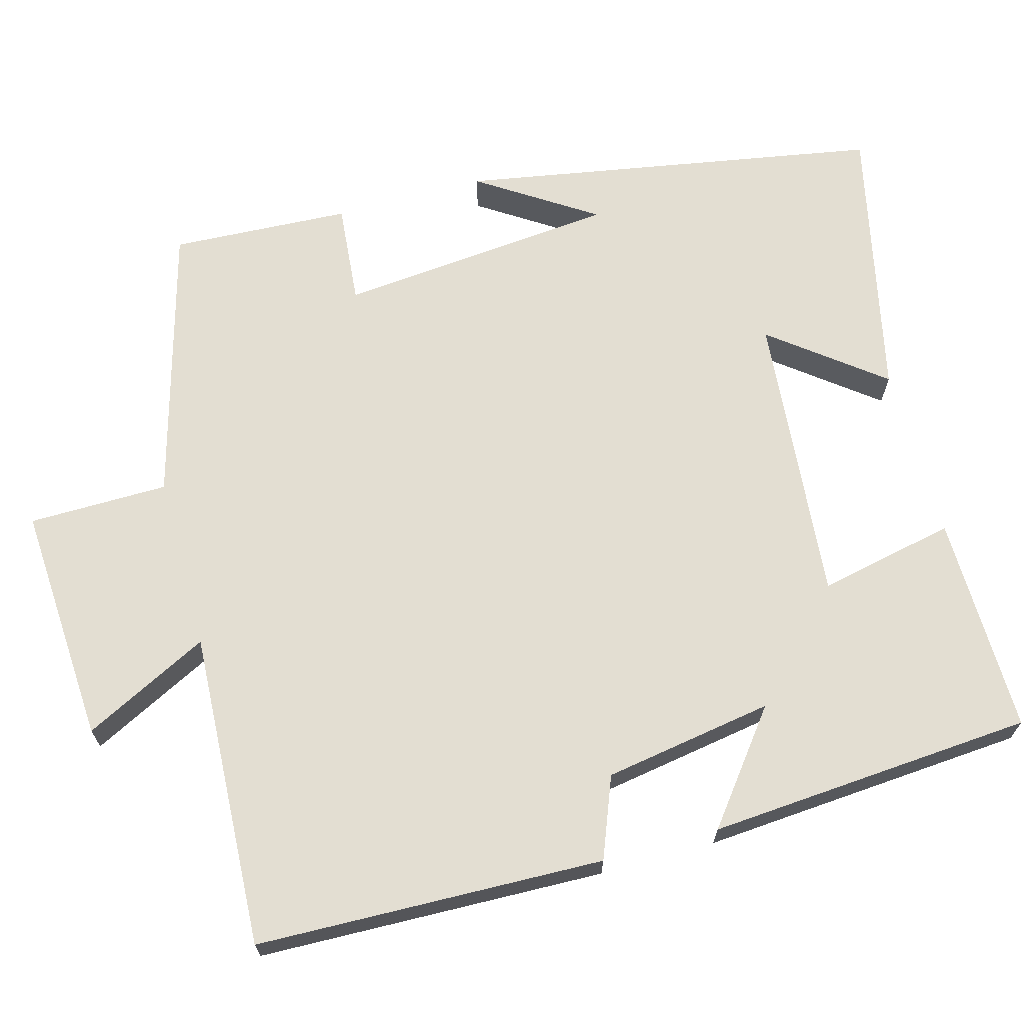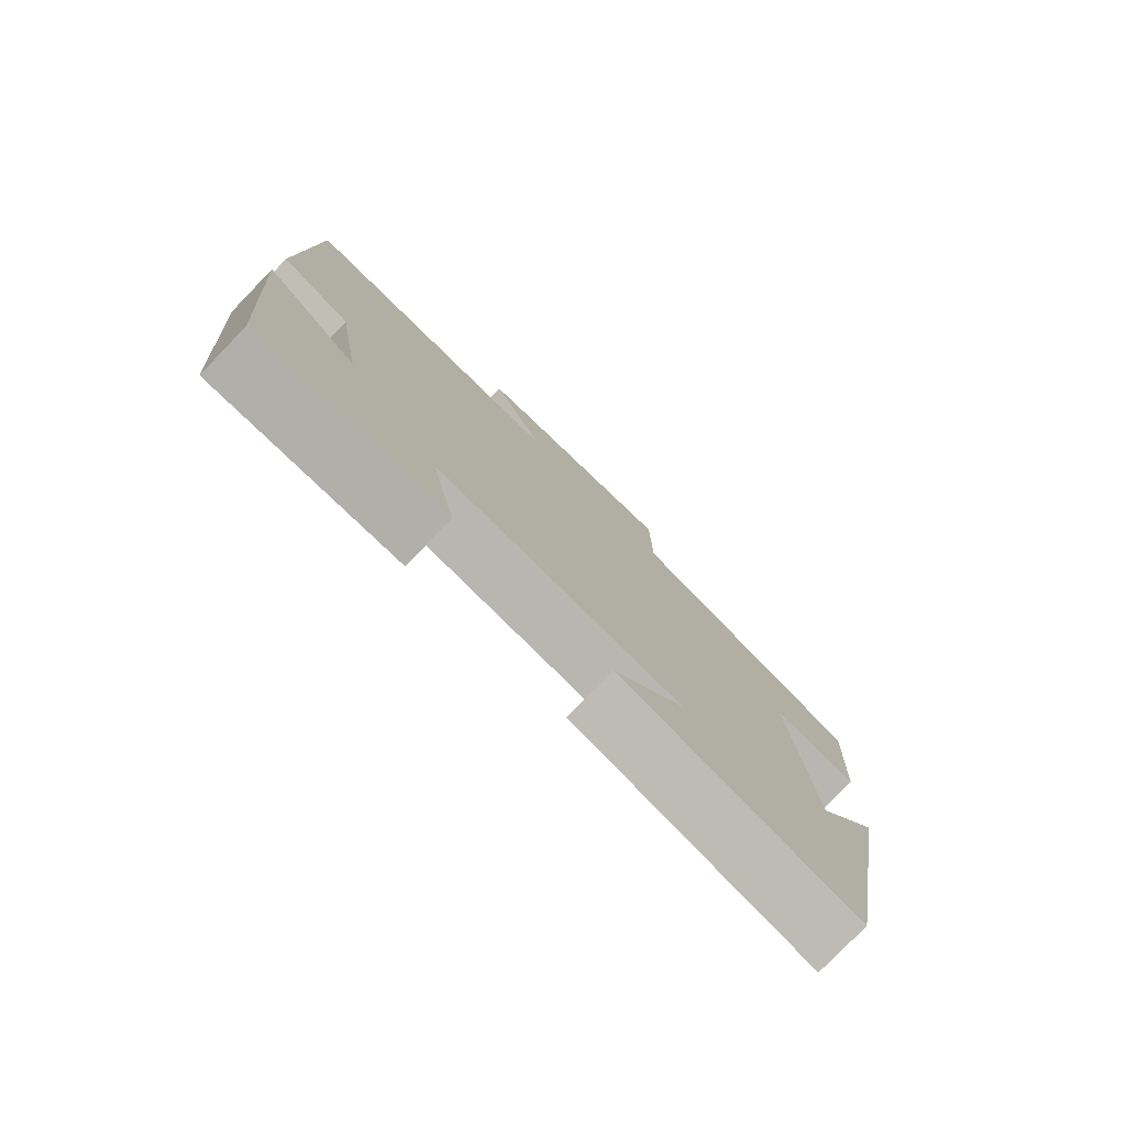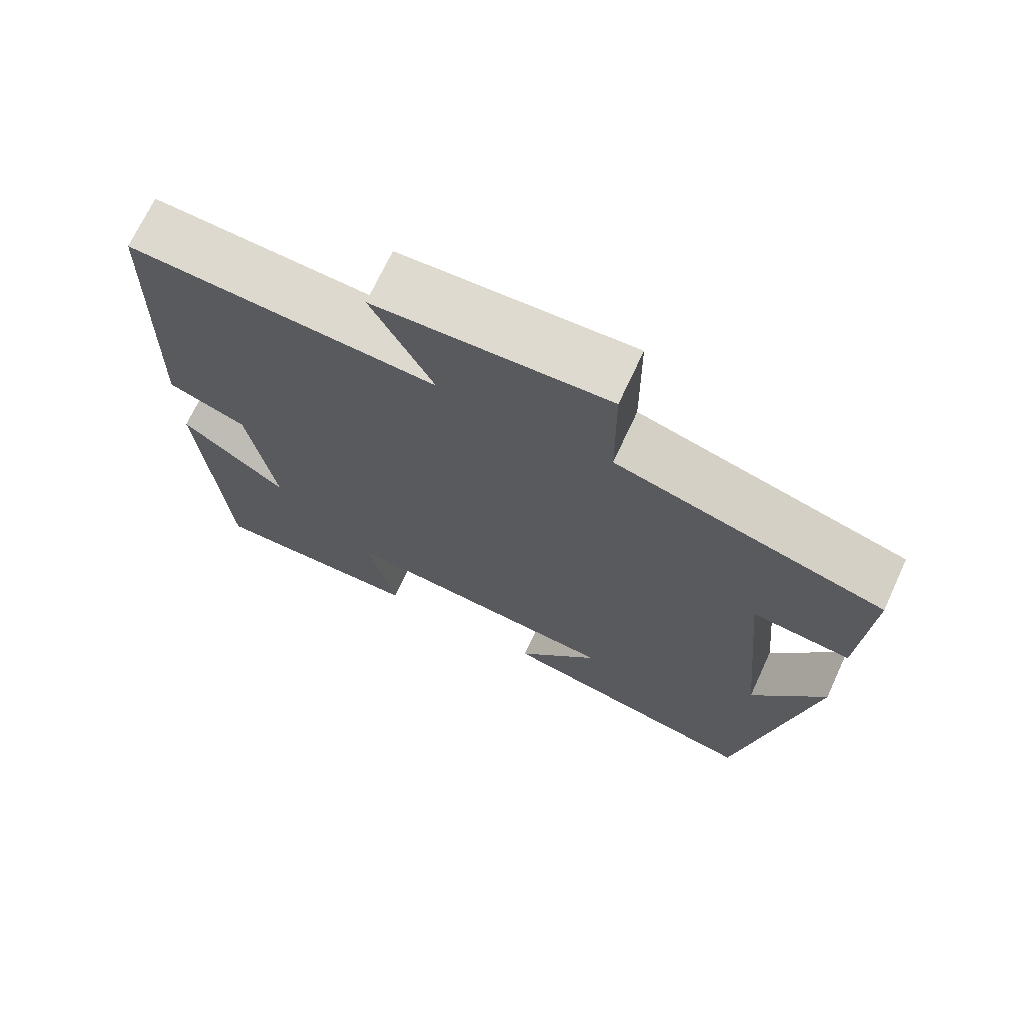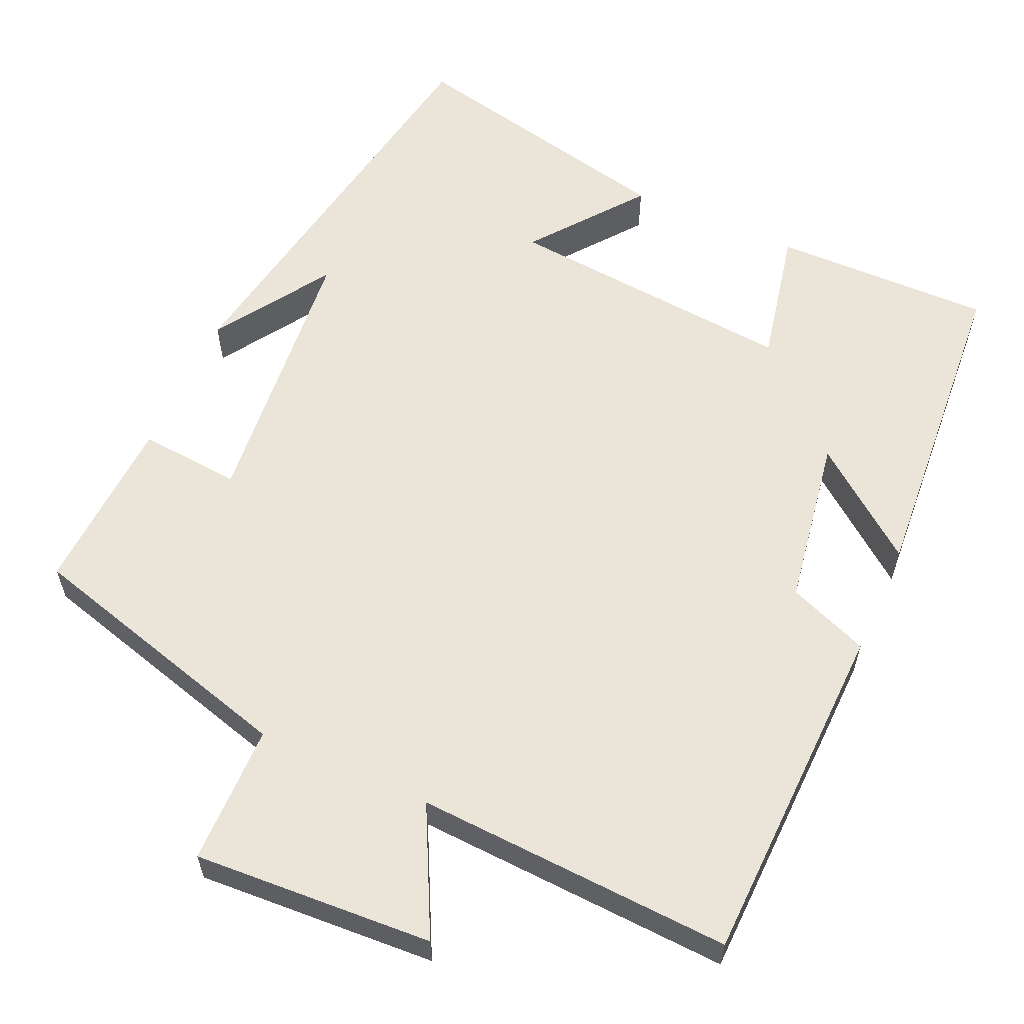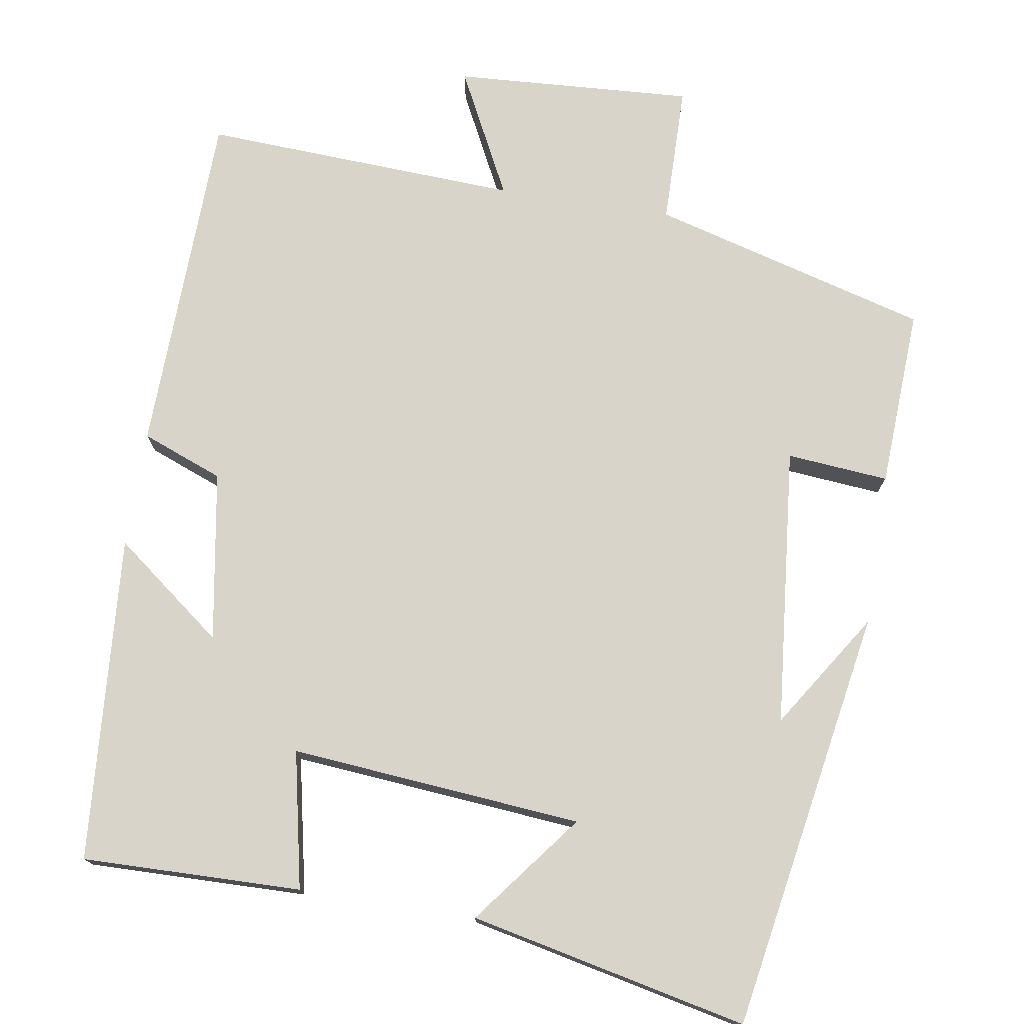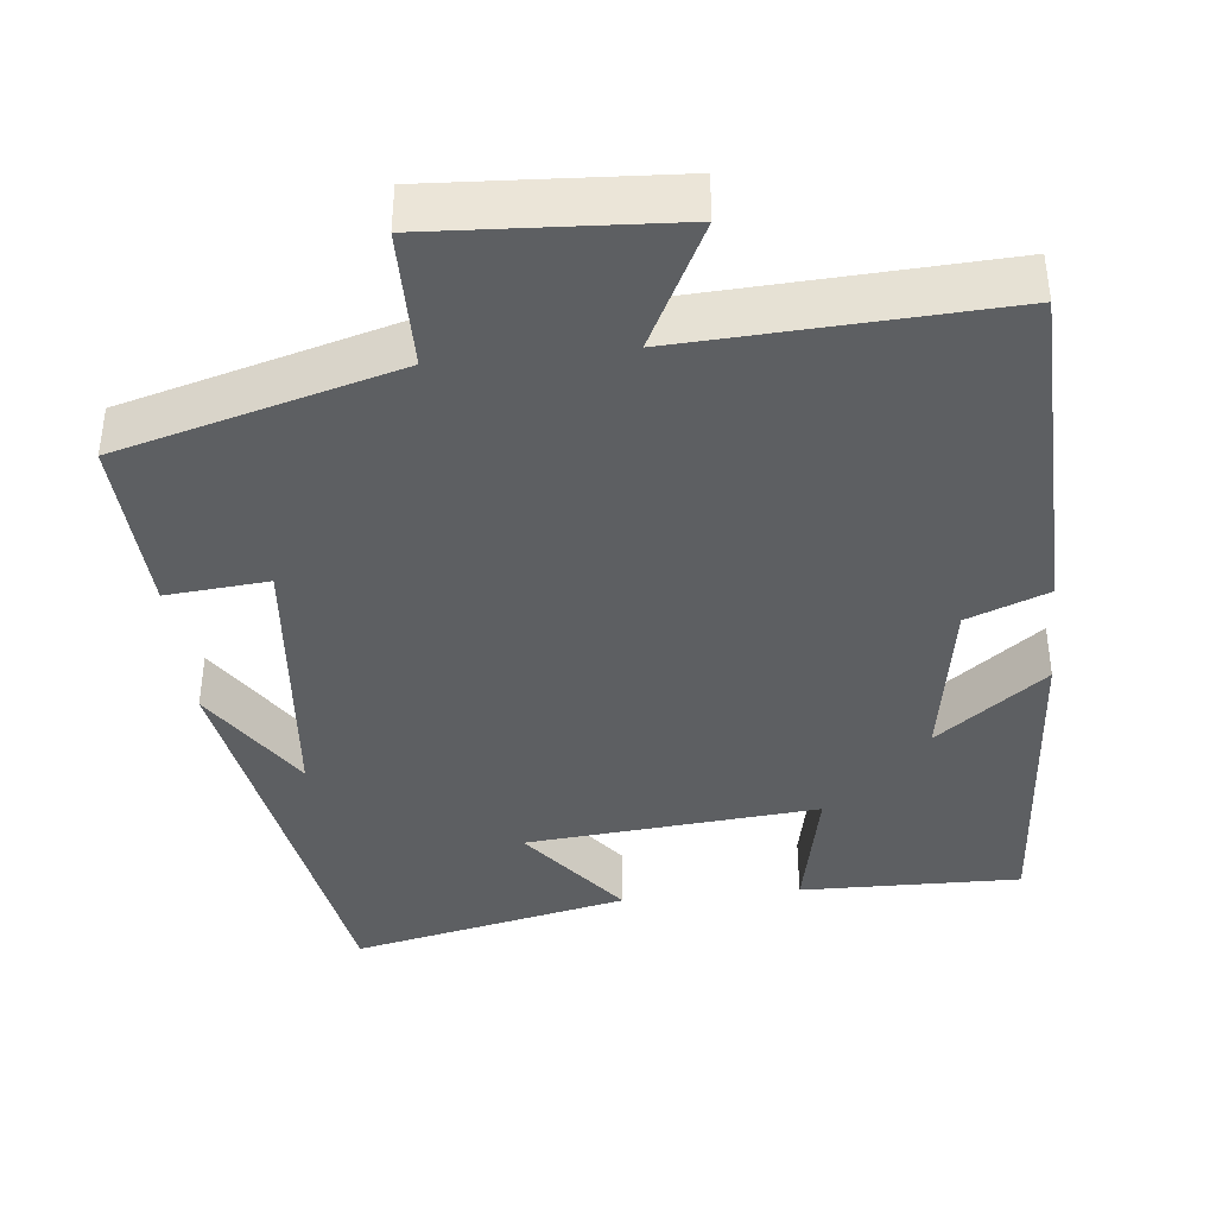
<metadata>
{"format":"obj","ext":"obj","renderer":"f3d","projection":"perspective","resolution":1024,"background":"white","views":[{"elev":67.7,"azim":74.6,"up":"+Y"},{"elev":-78.6,"azim":136.0,"up":"+Z"},{"elev":70.9,"azim":-155.1,"up":"+Z"},{"elev":59.4,"azim":24.1,"up":"+Y"},{"elev":75.4,"azim":-171.0,"up":"+Y"},{"elev":-39.7,"azim":6.0,"up":"+Y"}]}
</metadata>
<code>
v 0.469 0.07 -0.505
v 0.185 0.07 -0.5
v 0.222 0.07 -0.323
v -0.156 0.07 -0.357
v -0.045 0.07 -0.5
v -0.404 0.07 -0.579
v -0.5 0.07 -0.033
v -0.402 0.07 -0.183
v -0.368 0.07 0.179
v -0.5 0.07 0.167
v -0.512 0.07 0.4
v -0.153 0.07 0.5
v -0.151 0.07 0.681
v 0.159 0.07 0.663
v 0.077 0.07 0.5
v 0.487 0.07 0.521
v 0.5 0.07 0.07
v 0.395 0.07 0.029
v 0.359 0.07 -0.191
v 0.5 0.07 -0.082
v 0.469 0 -0.505
v 0.185 0 -0.5
v 0.222 0 -0.323
v -0.156 0 -0.357
v -0.045 0 -0.5
v -0.404 0 -0.579
v -0.5 0 -0.033
v -0.402 0 -0.183
v -0.368 0 0.179
v -0.5 0 0.167
v -0.512 0 0.4
v -0.153 0 0.5
v -0.151 0 0.681
v 0.159 0 0.663
v 0.077 0 0.5
v 0.487 0 0.521
v 0.5 0 0.07
v 0.395 0 0.029
v 0.359 0 -0.191
v 0.5 0 -0.082
f 1 2 3
f 20 1 3
f 19 20 3
f 18 19 3 4
f 15 16 17 18
f 15 18 4
f 12 13 14 15
f 11 12 15
f 10 11 15
f 9 10 15
f 8 9 15 4
f 6 7 8
f 4 5 6 8
f 23 22 21
f 23 21 40
f 23 40 39
f 24 23 39 38
f 38 37 36 35
f 24 38 35
f 35 34 33 32
f 35 32 31
f 35 31 30
f 35 30 29
f 24 35 29 28
f 28 27 26
f 28 26 25 24
f 1 21 22 2
f 2 22 23 3
f 3 23 24 4
f 4 24 25 5
f 5 25 26 6
f 6 26 27 7
f 7 27 28 8
f 8 28 29 9
f 9 29 30 10
f 10 30 31 11
f 11 31 32 12
f 12 32 33 13
f 13 33 34 14
f 14 34 35 15
f 15 35 36 16
f 16 36 37 17
f 17 37 38 18
f 18 38 39 19
f 19 39 40 20
f 20 40 21 1

</code>
